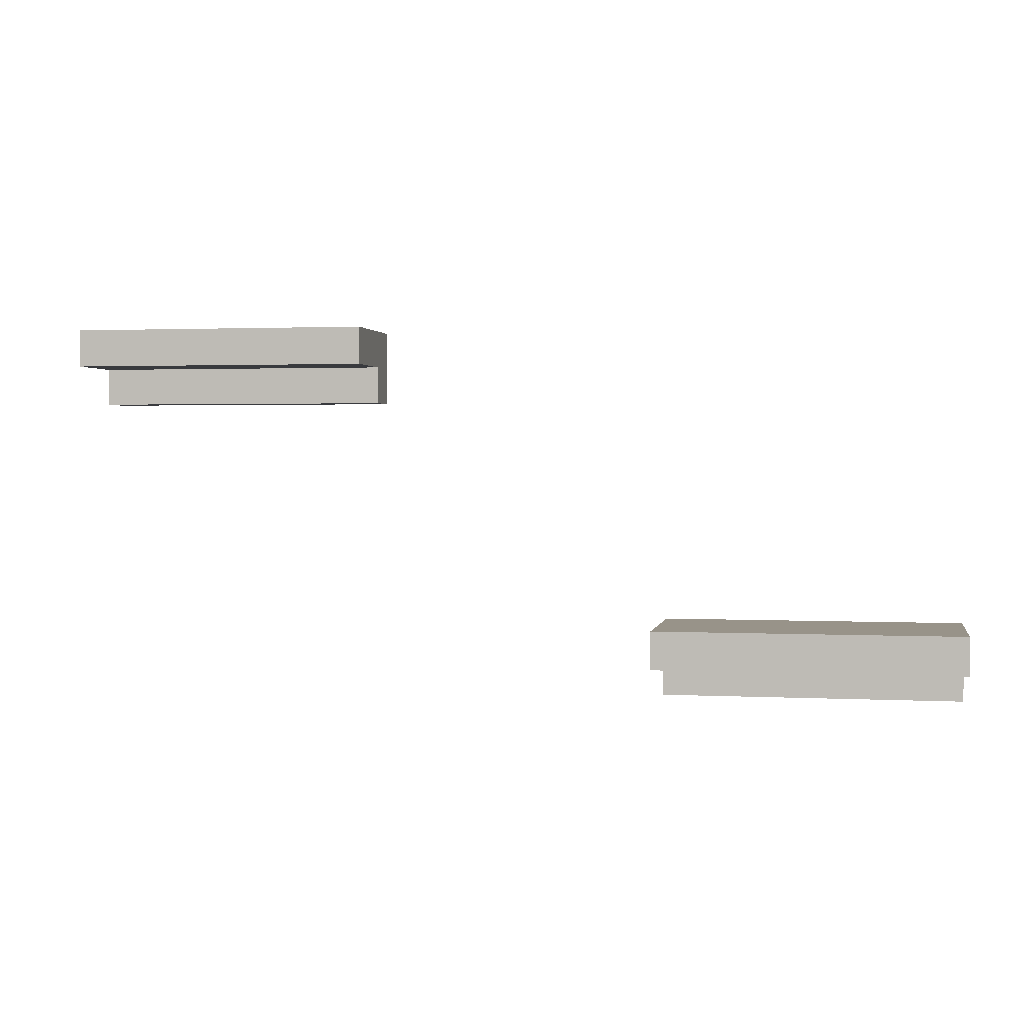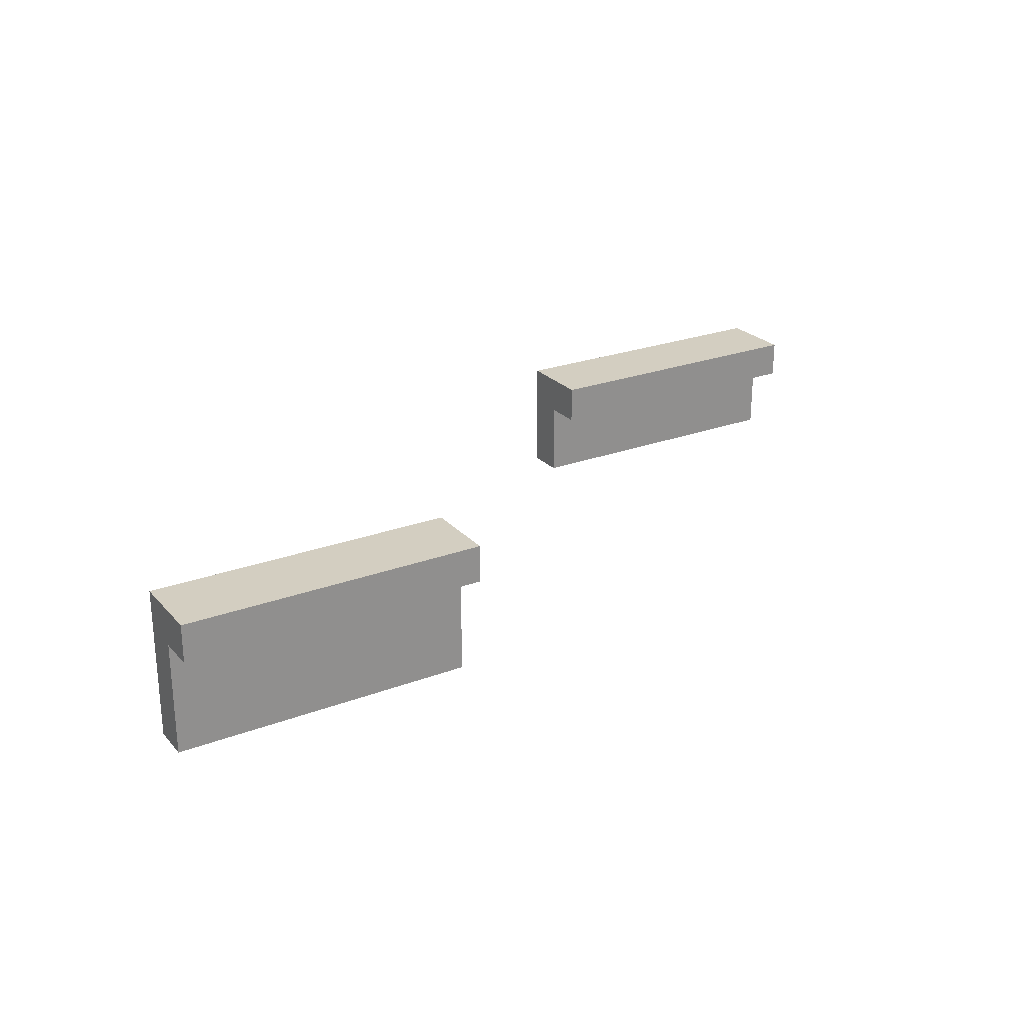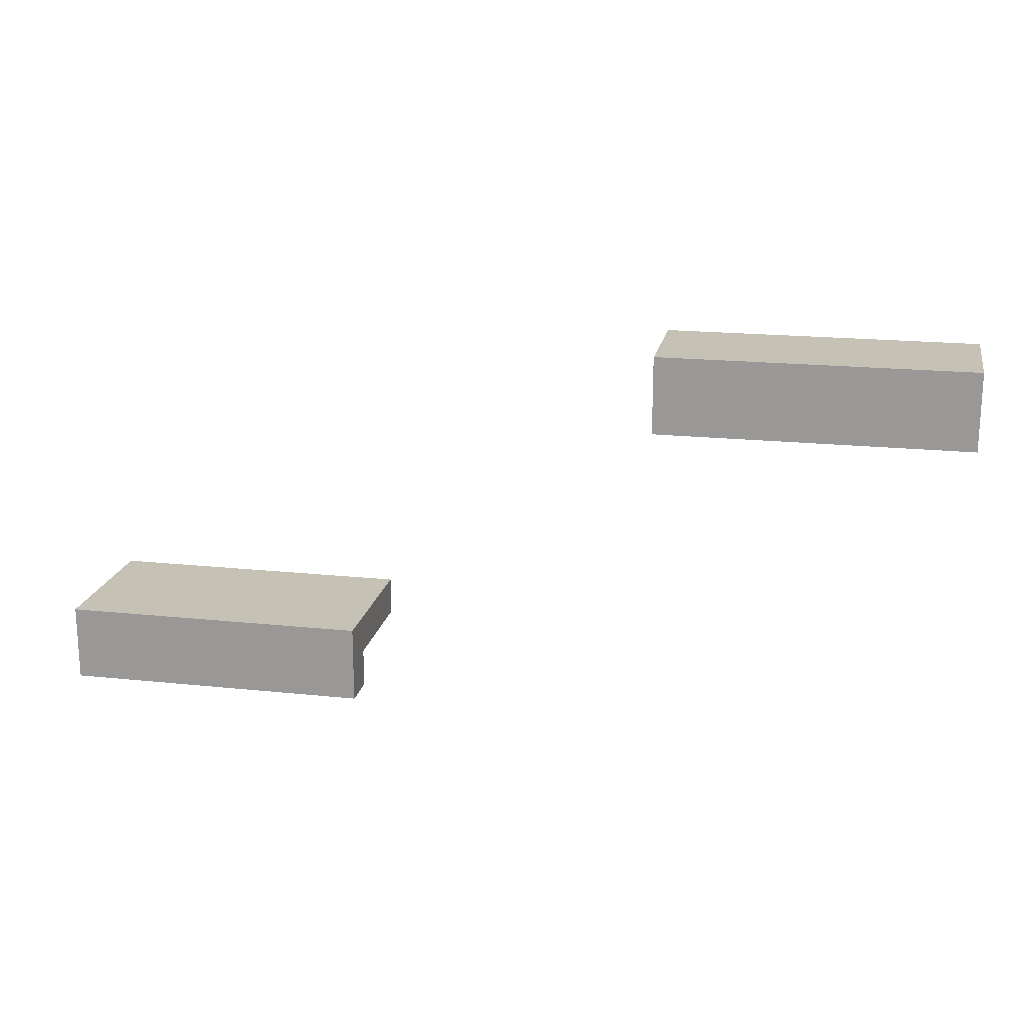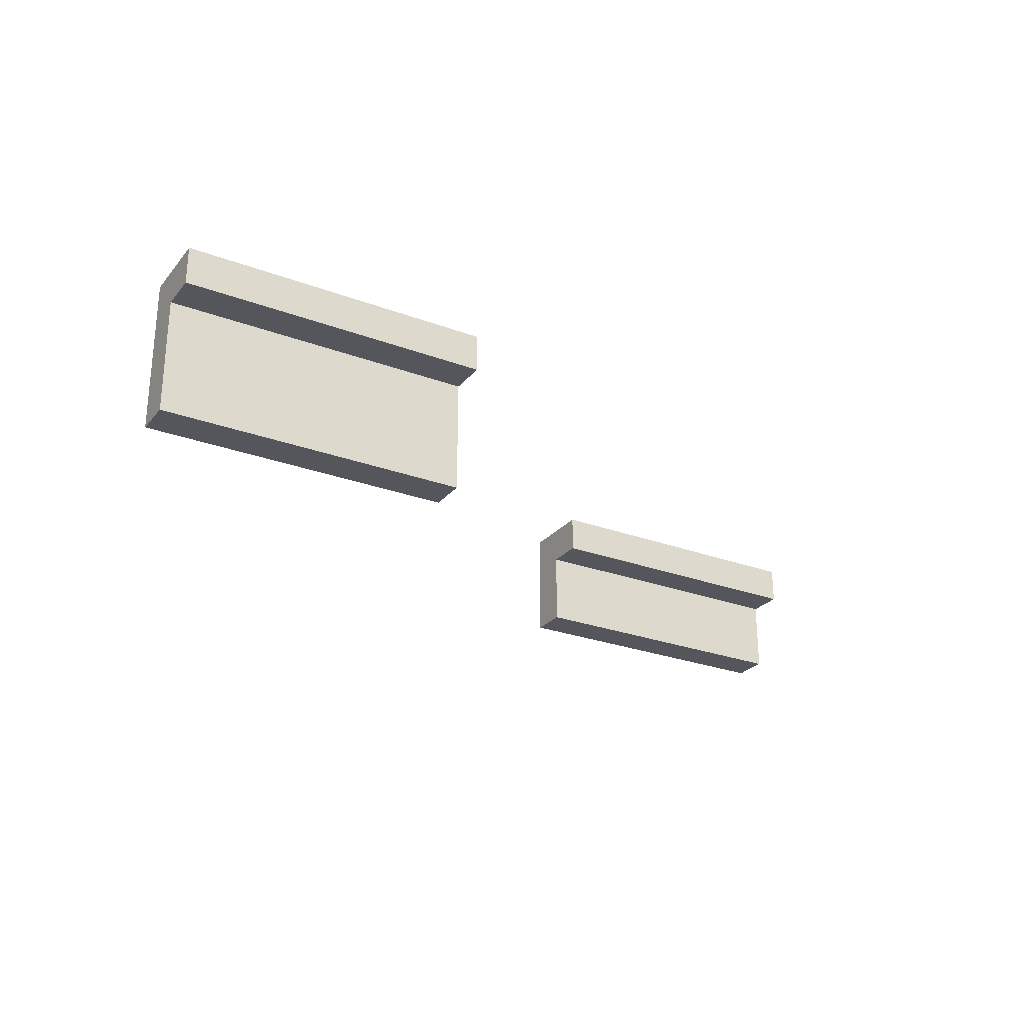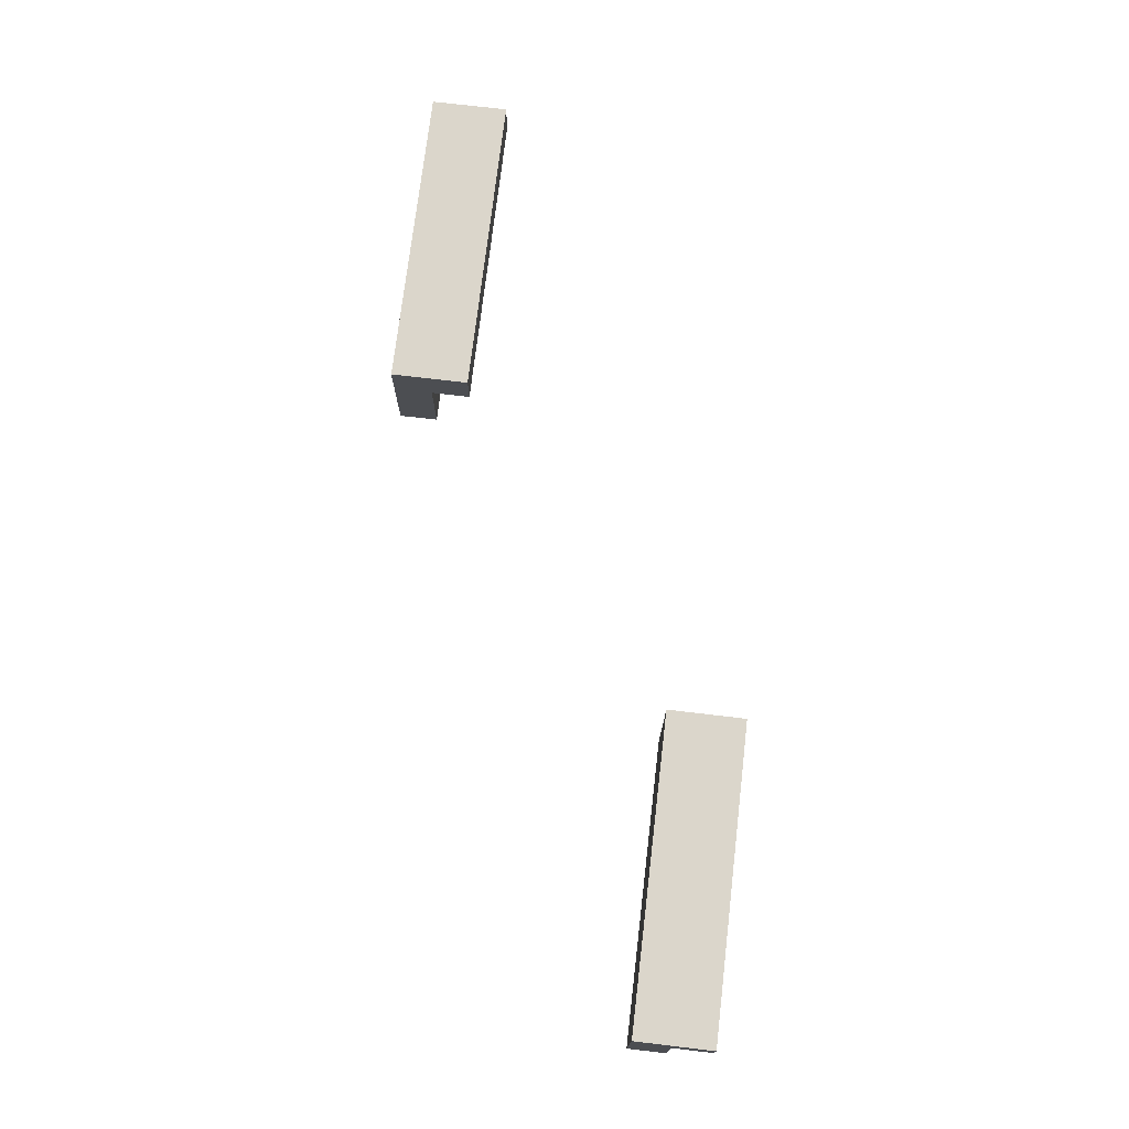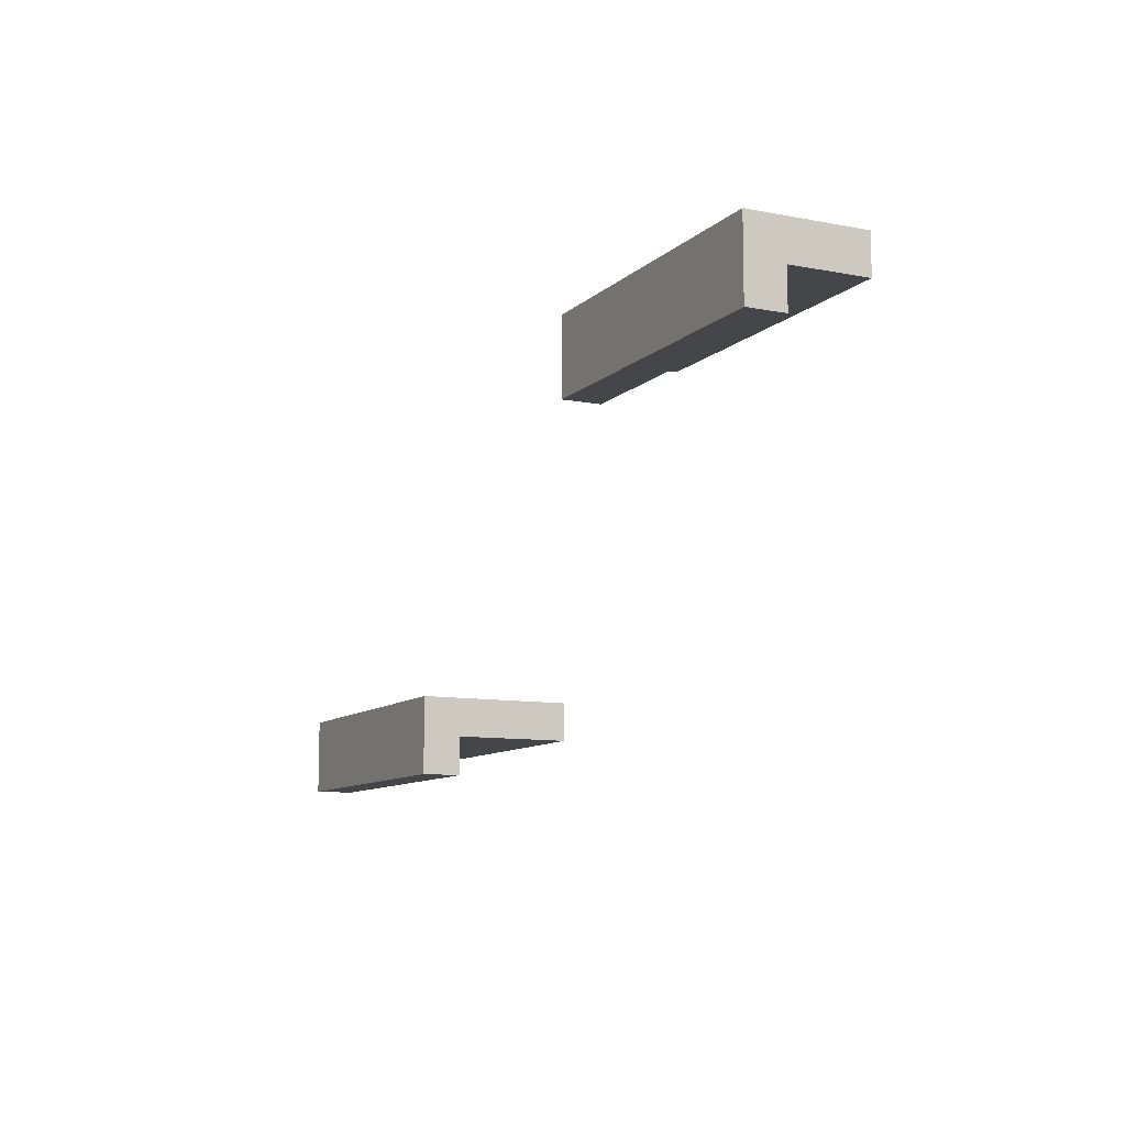
<metadata>
{"format":"obj","ext":"obj","renderer":"f3d","projection":"perspective","resolution":1024,"background":"white","views":[{"elev":1.6,"azim":-169.3,"up":"+Y"},{"elev":24.9,"azim":-31.4,"up":"+Z"},{"elev":18.7,"azim":11.4,"up":"+Y"},{"elev":-26.2,"azim":-30.5,"up":"+Z"},{"elev":73.5,"azim":-83.3,"up":"+Z"},{"elev":-9.9,"azim":63.8,"up":"+Y"}]}
</metadata>
<code>
v -16 9 -1
v -16 9 -2
v -16 10 -2
v -16 10 -5
v -16 11 -1
v -16 11 -5
v 0 17 -1
v 0 17 -2
v 0 18 -2
v 0 18 -4
v 0 19 -1
v 0 19 -4
v -8 9 -1
v -8 9 -2
v -8 10 -2
v -8 10 -5
v -8 11 -1
v -8 11 -5
v 8 17 -1
v 8 17 -2
v 8 18 -2
v 8 18 -4
v 8 19 -1
v 8 19 -4
v -16 9 -1
v -16 11 -1
v -8 9 -1
v -8 11 -1
v 0 17 -1
v 0 19 -1
v 8 17 -1
v 8 19 -1
v -16 9 -2
v -16 10 -2
v -8 9 -2
v -8 10 -2
v 0 17 -2
v 0 18 -2
v 8 17 -2
v 8 18 -2
v 0 18 -4
v 0 19 -4
v 8 18 -4
v 8 19 -4
v -16 10 -5
v -16 11 -5
v -8 10 -5
v -8 11 -5
v -16 9 -1
v -8 9 -1
v -16 9 -2
v -8 9 -2
v -16 10 -2
v -8 10 -2
v -16 10 -5
v -8 10 -5
v 0 17 -1
v 8 17 -1
v 0 17 -2
v 8 17 -2
v 0 18 -2
v 8 18 -2
v 0 18 -4
v 8 18 -4
v -16 11 -1
v -8 11 -1
v -16 11 -5
v -8 11 -5
v 0 19 -1
v 8 19 -1
v 0 19 -4
v 8 19 -4
f 3 2 1
f 5 3 1
f 5 4 3
f 6 4 5
f 9 8 7
f 11 9 7
f 11 10 9
f 12 10 11
f 13 14 15
f 13 15 17
f 15 16 17
f 17 16 18
f 19 20 21
f 19 21 23
f 21 22 23
f 23 22 24
f 27 26 25
f 28 26 27
f 31 30 29
f 32 30 31
f 33 34 35
f 35 34 36
f 37 38 39
f 39 38 40
f 41 42 43
f 43 42 44
f 45 46 47
f 47 46 48
f 51 50 49
f 52 50 51
f 55 54 53
f 56 54 55
f 59 58 57
f 60 58 59
f 63 62 61
f 64 62 63
f 65 66 67
f 67 66 68
f 69 70 71
f 71 70 72

</code>
